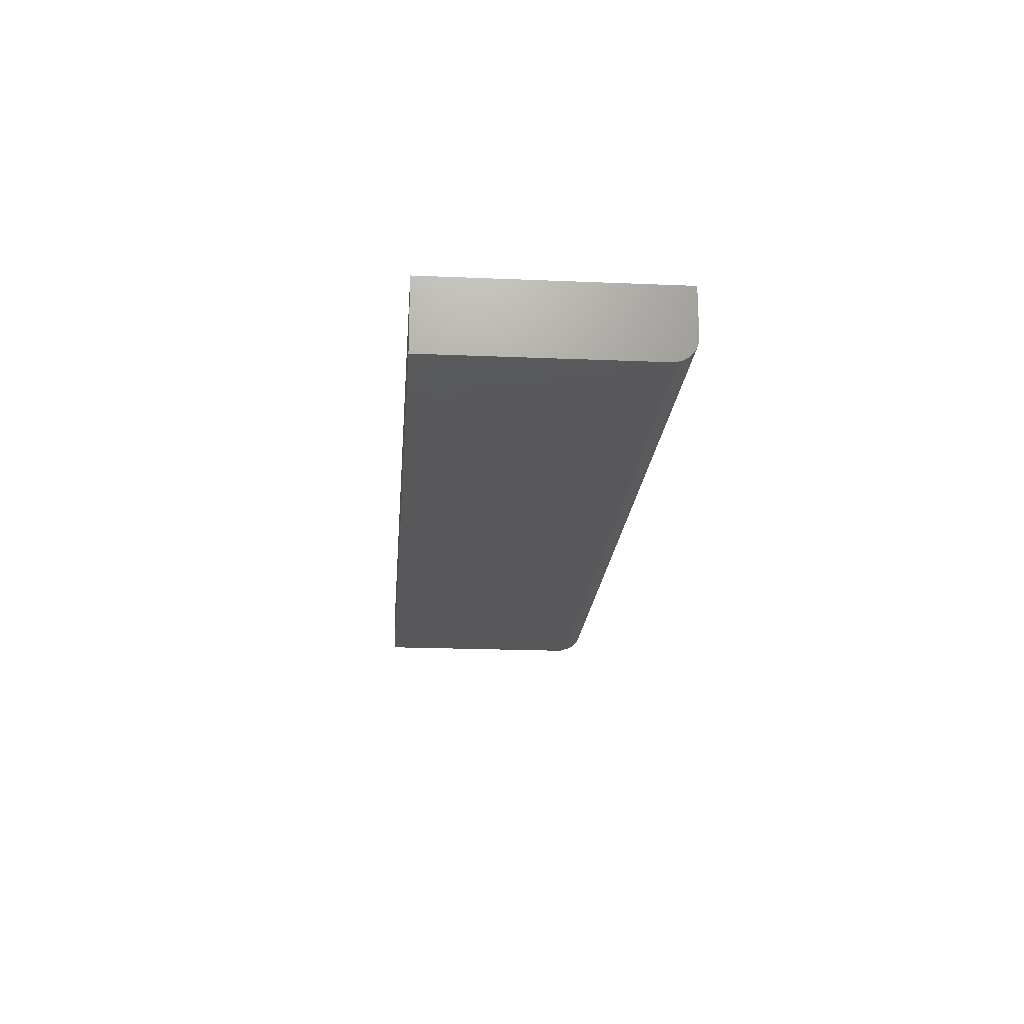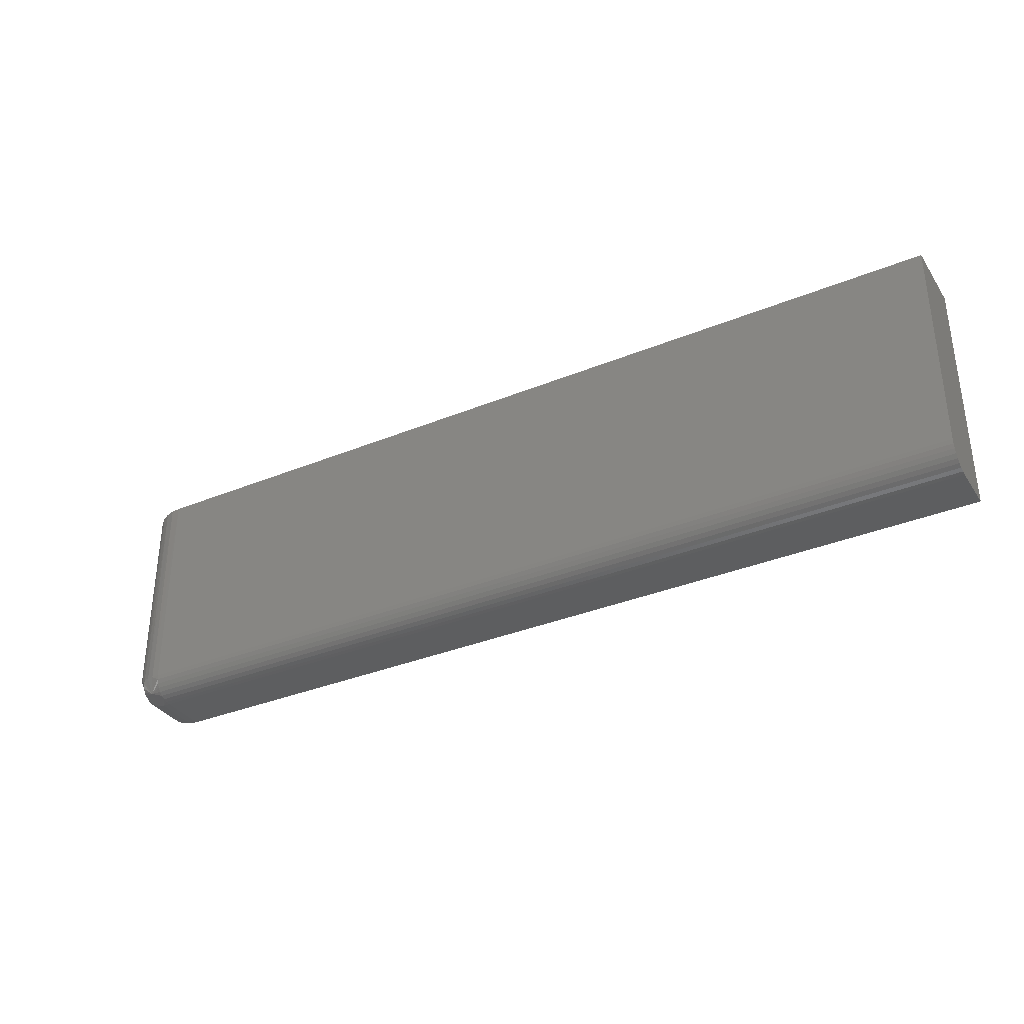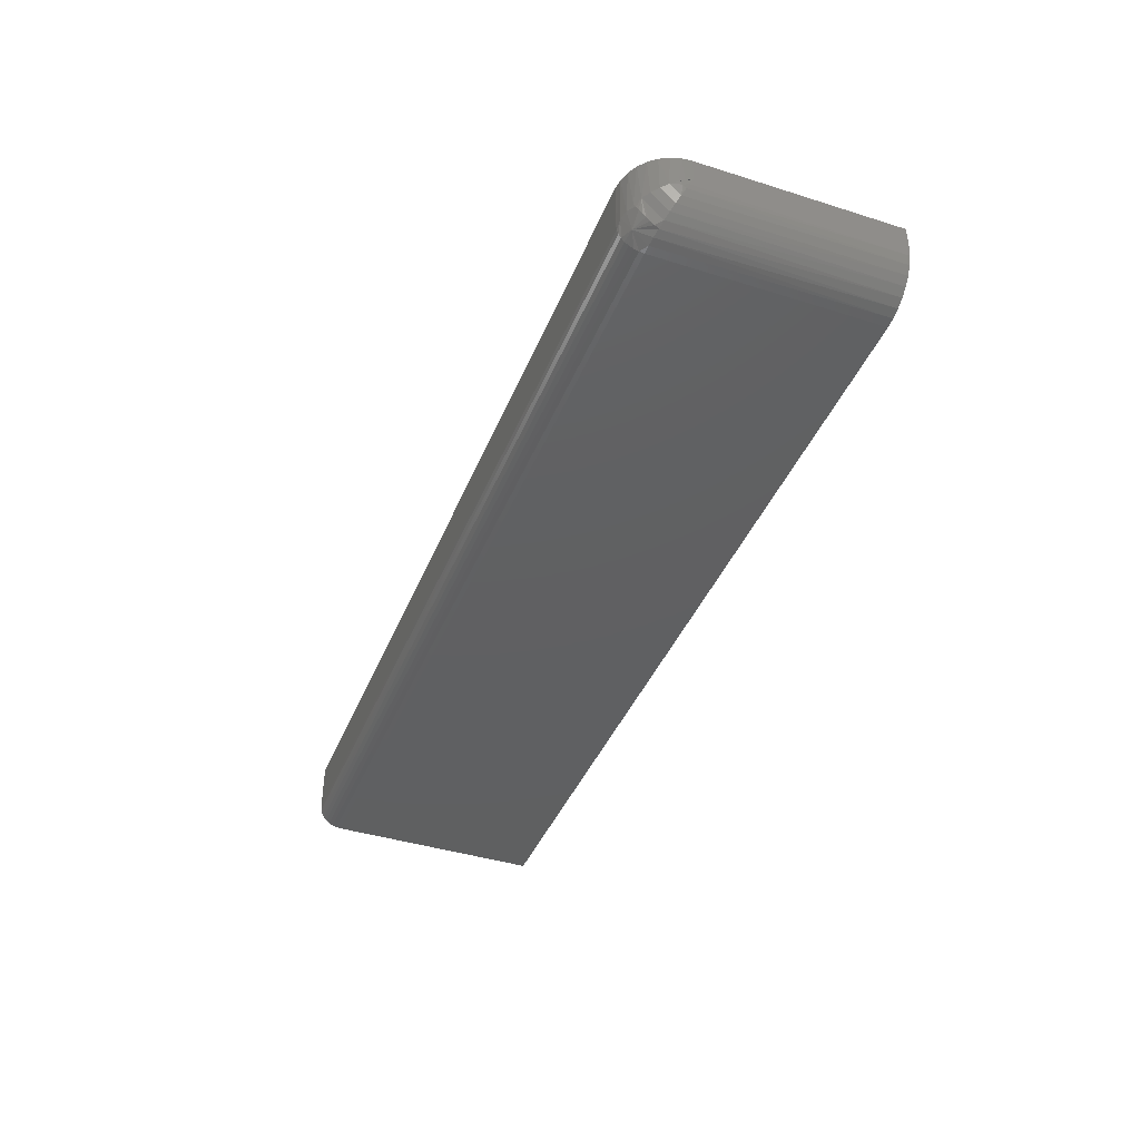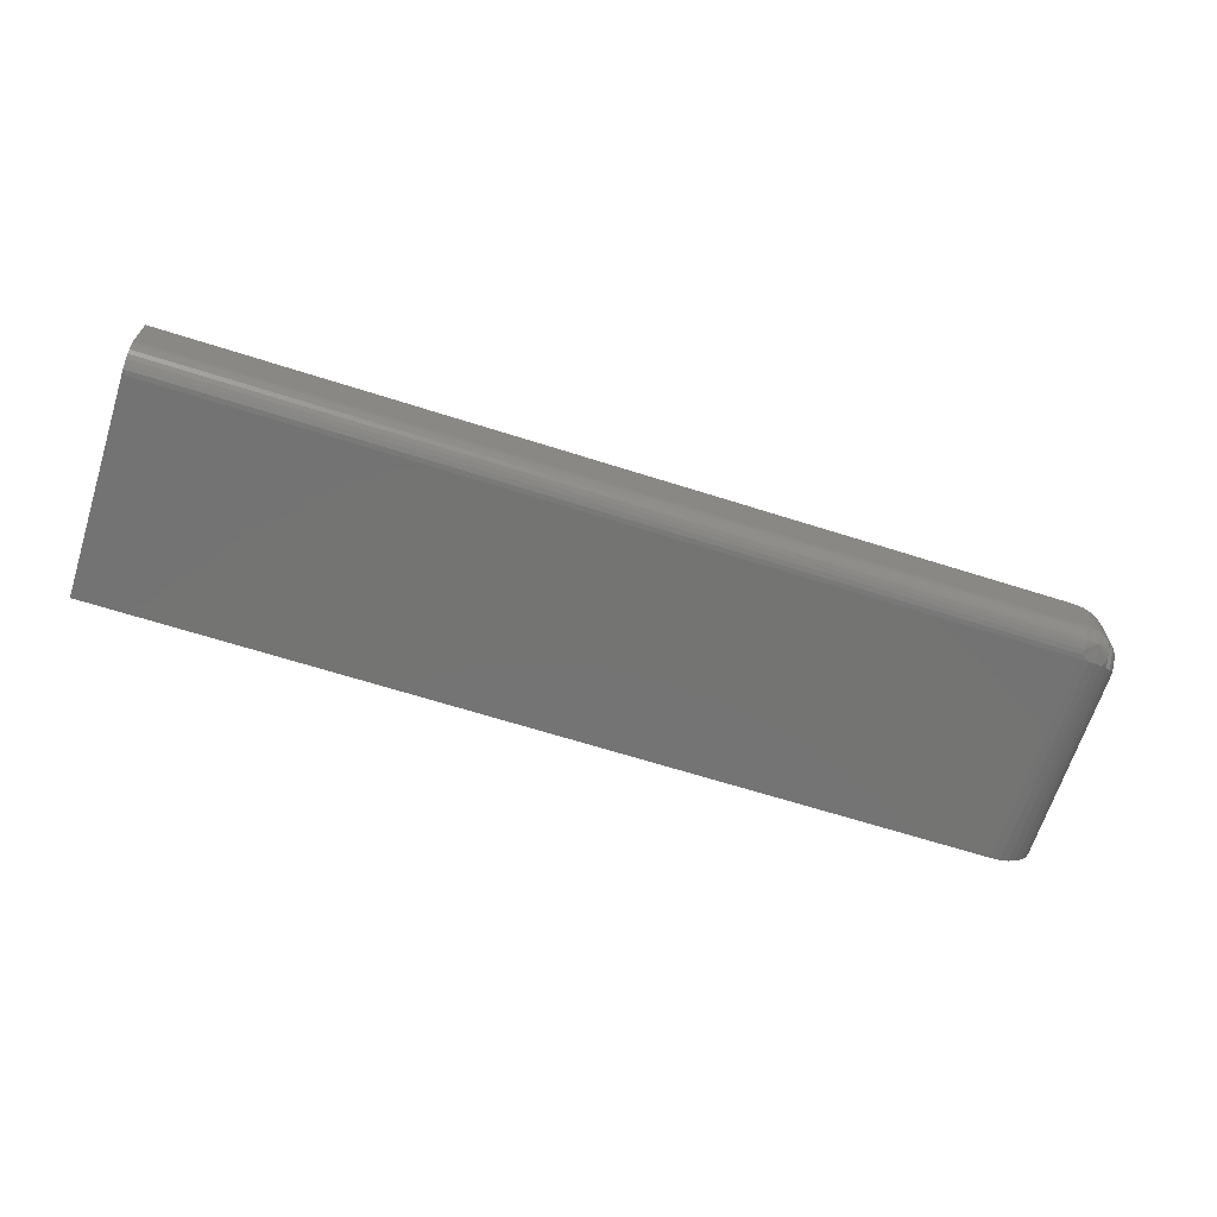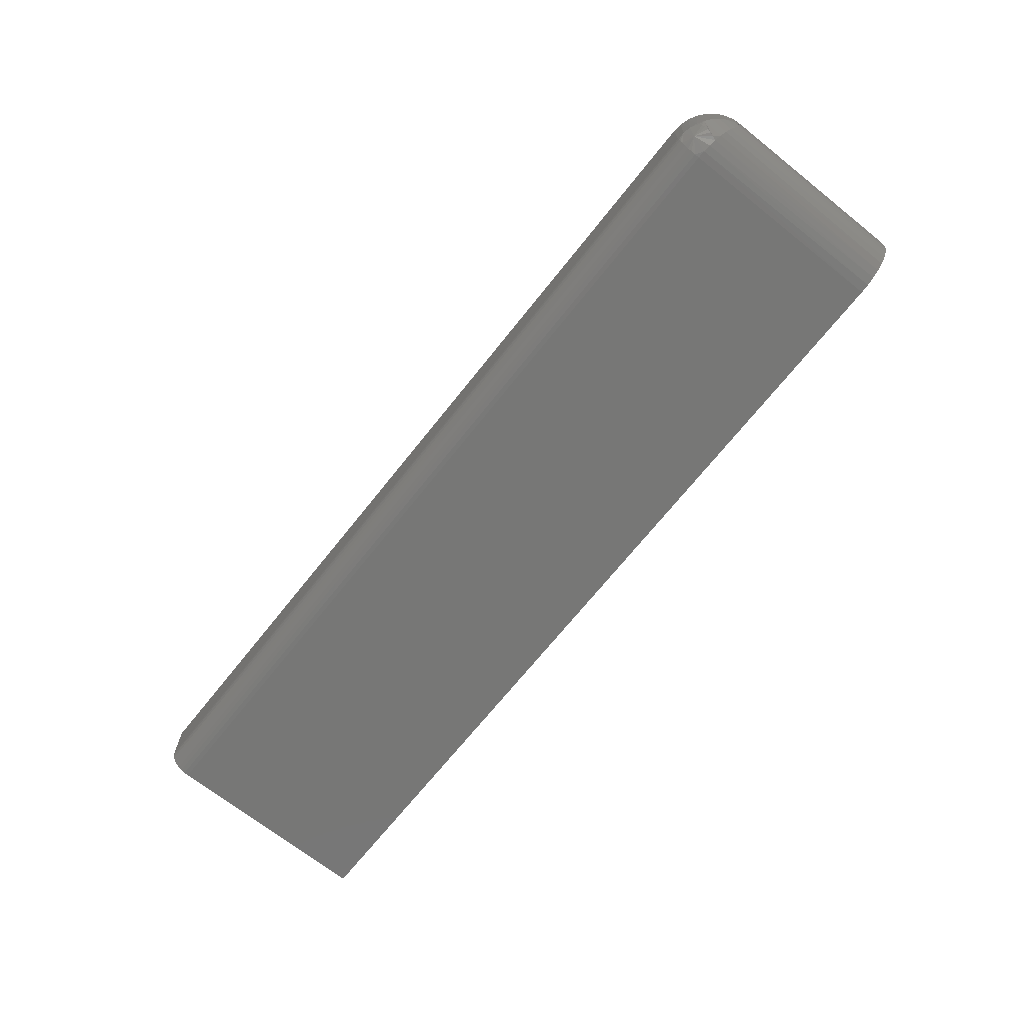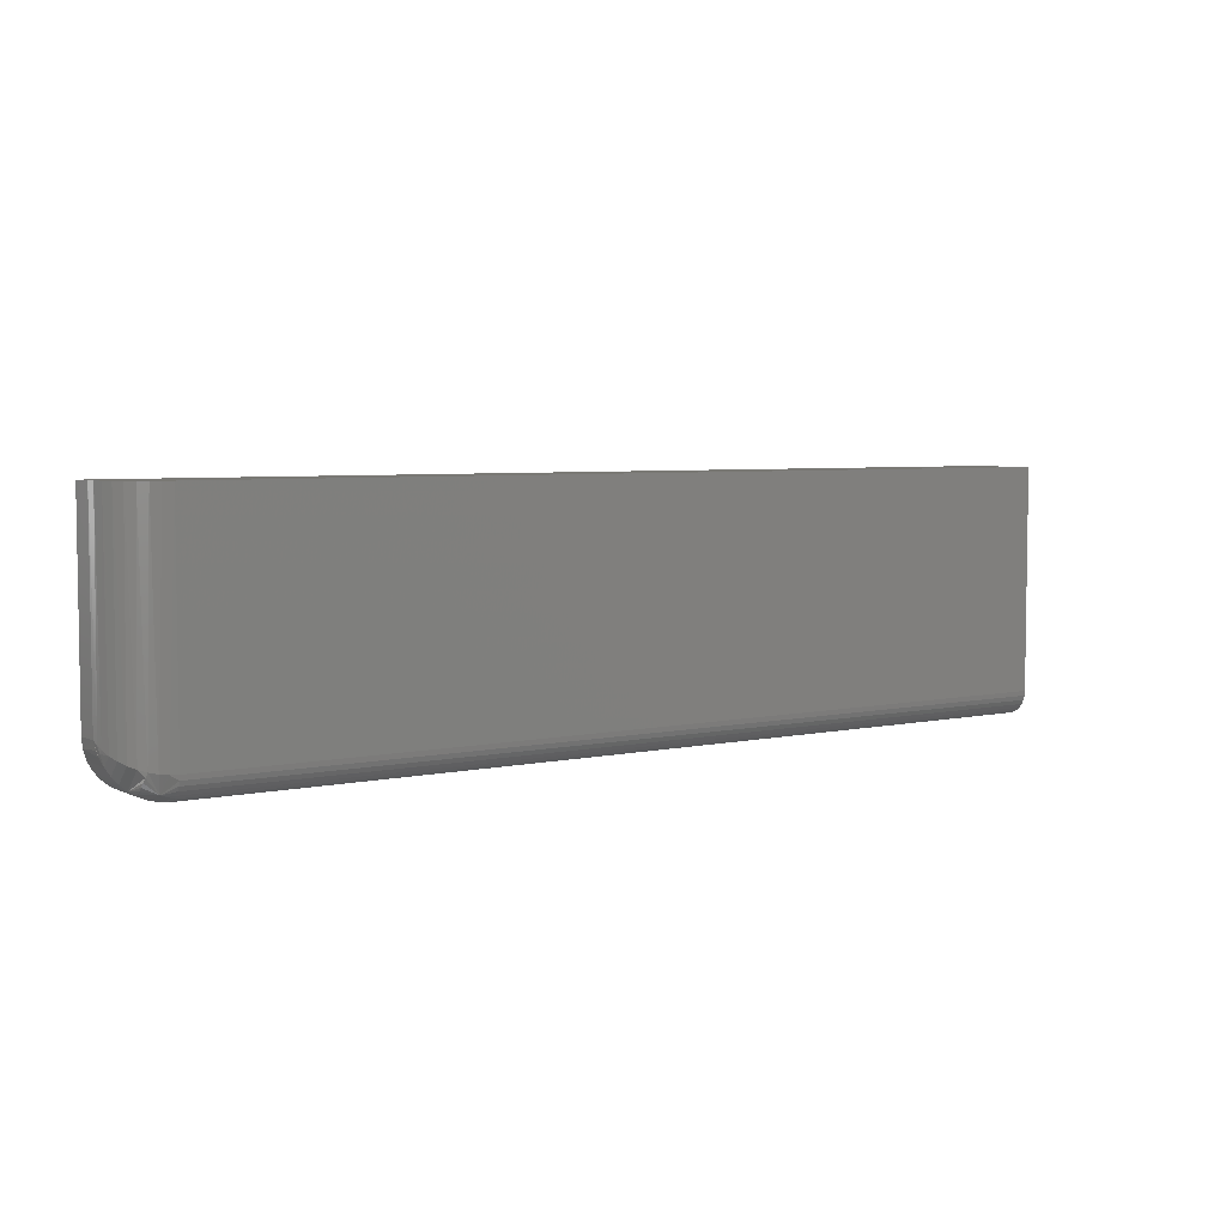
<metadata>
{"format":"stl","ext":"stl","renderer":"f3d","projection":"perspective","resolution":1024,"background":"white","views":[{"elev":-20.2,"azim":-94.4,"up":"+Z"},{"elev":-34.3,"azim":-151.0,"up":"+Y"},{"elev":-41.0,"azim":69.0,"up":"+Z"},{"elev":-66.0,"azim":-17.7,"up":"+Z"},{"elev":-69.3,"azim":51.5,"up":"+Z"},{"elev":5.0,"azim":145.0,"up":"+Y"}]}
</metadata>
<code>
# stl→obj: 67 verts, 130 faces
v 0.007895 0.5998 0
v 0.5845 0.5998 0
v 0.007895 0.5968 0.0003002
v 0.5845 0.5968 0.0003002
v 0.007895 0.5939 0.001189
v 0.5845 0.5939 0.001189
v 0.007895 0.5912 0.002633
v 0.5845 0.5912 0.002633
v 0.007895 0.5888 0.004576
v 0.5845 0.5888 0.004576
v 0.007895 0.5868 0.006944
v 0.5845 0.5868 0.006944
v 0.007895 0.5854 0.009646
v 0.5845 0.5854 0.009646
v 0.007895 0.5845 0.01258
v 0.5845 0.5845 0.01258
v 0.007895 0.5842 0.01562
v 0.5845 0.5842 0.01562
v 0.007895 0.7421 0
v 0.5845 0.7421 0
v 0.6158 0.6155 0.04688
v 0.6158 0.6155 0.03125
v 0.6158 0.7421 0.04688
v 0.6158 0.7421 0.03125
v 0.007895 0.5842 0.04688
v 0.5845 0.5842 0.04688
v 0.5965 0.5866 0.04688
v 0.5906 0.5848 0.04688
v 0.6105 0.5981 0.04688
v 0.6134 0.6035 0.04688
v 0.6019 0.5895 0.04688
v 0.6066 0.5934 0.04688
v 0.007895 0.7421 0.04688
v 0.6152 0.6094 0.04688
v 0.6134 0.7421 0.01929
v 0.6152 0.7421 0.02515
v 0.6019 0.7421 0.005267
v 0.5965 0.7421 0.002379
v 0.6105 0.7421 0.01389
v 0.6066 0.7421 0.009153
v 0.5906 0.7421 0.0006005
v 0.6154 0.6131 0.0266
v 0.5947 0.6007 0.001686
v 0.5994 0.6017 0.00374
v 0.6036 0.6031 0.006517
v 0.6074 0.6048 0.009965
v 0.6106 0.6068 0.01397
v 0.613 0.6091 0.01843
v 0.6147 0.6115 0.02324
v 0.5897 0.6 0.0004248
v 0.6154 0.6108 0.02892
v 0.6147 0.6075 0.02725
v 0.613 0.6026 0.02484
v 0.6106 0.5982 0.02261
v 0.6074 0.5942 0.02061
v 0.6036 0.5907 0.01888
v 0.5994 0.588 0.0175
v 0.5947 0.5859 0.01647
v 0.5897 0.5846 0.01584
v 0.615 0.6094 0.02521
v 0.6004 0.599 0.004599
v 0.6004 0.5888 0.0148
v 0.601 0.5901 0.01221
v 0.6014 0.5919 0.009807
v 0.6014 0.594 0.007689
v 0.601 0.5964 0.005932
v 0.5927 0.5897 0.005467
f 1 2 3
f 3 2 4
f 3 4 5
f 5 4 6
f 5 6 7
f 7 6 8
f 7 8 9
f 9 8 10
f 9 10 11
f 11 10 12
f 11 12 13
f 13 12 14
f 13 14 15
f 15 14 16
f 15 16 17
f 17 16 18
f 1 19 2
f 2 19 20
f 21 22 23
f 23 22 24
f 25 17 26
f 26 17 18
f 26 27 25
f 26 28 27
f 29 30 31
f 31 32 29
f 33 25 34
f 33 34 21
f 33 21 23
f 34 25 27
f 34 27 31
f 34 31 30
f 24 35 23
f 24 36 35
f 37 38 39
f 39 40 37
f 23 41 20
f 23 20 19
f 23 19 33
f 41 23 35
f 41 35 39
f 41 39 38
f 24 42 36
f 24 22 42
f 41 38 43
f 44 43 38
f 38 37 44
f 44 37 45
f 45 37 40
f 45 40 46
f 46 40 39
f 46 39 47
f 47 39 35
f 47 35 48
f 49 48 35
f 35 36 49
f 49 36 42
f 2 20 50
f 50 20 41
f 50 41 43
f 22 34 51
f 22 21 34
f 52 51 34
f 34 30 52
f 52 30 53
f 53 30 29
f 53 29 54
f 55 54 29
f 29 32 55
f 56 55 32
f 32 31 56
f 57 56 31
f 31 27 57
f 57 27 58
f 58 27 28
f 26 18 28
f 28 18 59
f 28 59 58
f 54 55 47
f 47 53 54
f 48 53 47
f 48 60 53
f 49 60 48
f 46 55 45
f 47 55 46
f 59 14 12
f 59 16 14
f 16 59 18
f 50 4 2
f 49 42 60
f 52 53 60
f 44 45 61
f 62 57 58
f 22 51 52
f 22 52 60
f 22 60 42
f 56 57 62
f 56 62 63
f 56 63 64
f 56 64 65
f 56 65 66
f 56 66 61
f 56 61 45
f 56 45 55
f 67 58 59
f 67 59 12
f 67 12 10
f 67 10 8
f 67 8 6
f 67 6 4
f 67 4 50
f 67 50 43
f 67 43 44
f 67 44 61
f 67 61 66
f 67 66 65
f 67 65 64
f 67 64 63
f 67 63 62
f 67 62 58
f 1 33 19
f 9 11 13
f 9 13 15
f 9 15 17
f 25 33 1
f 25 1 3
f 25 3 5
f 25 5 7
f 25 7 9
f 25 9 17

</code>
